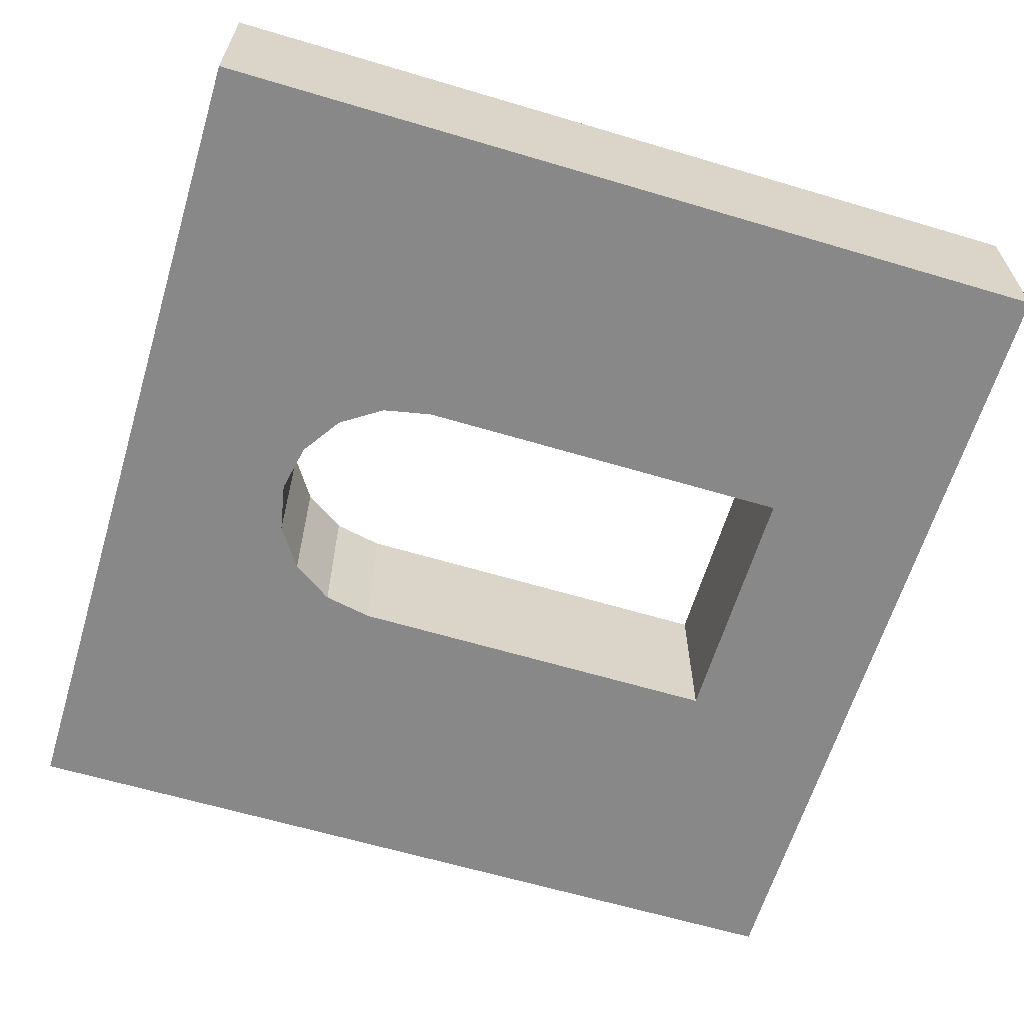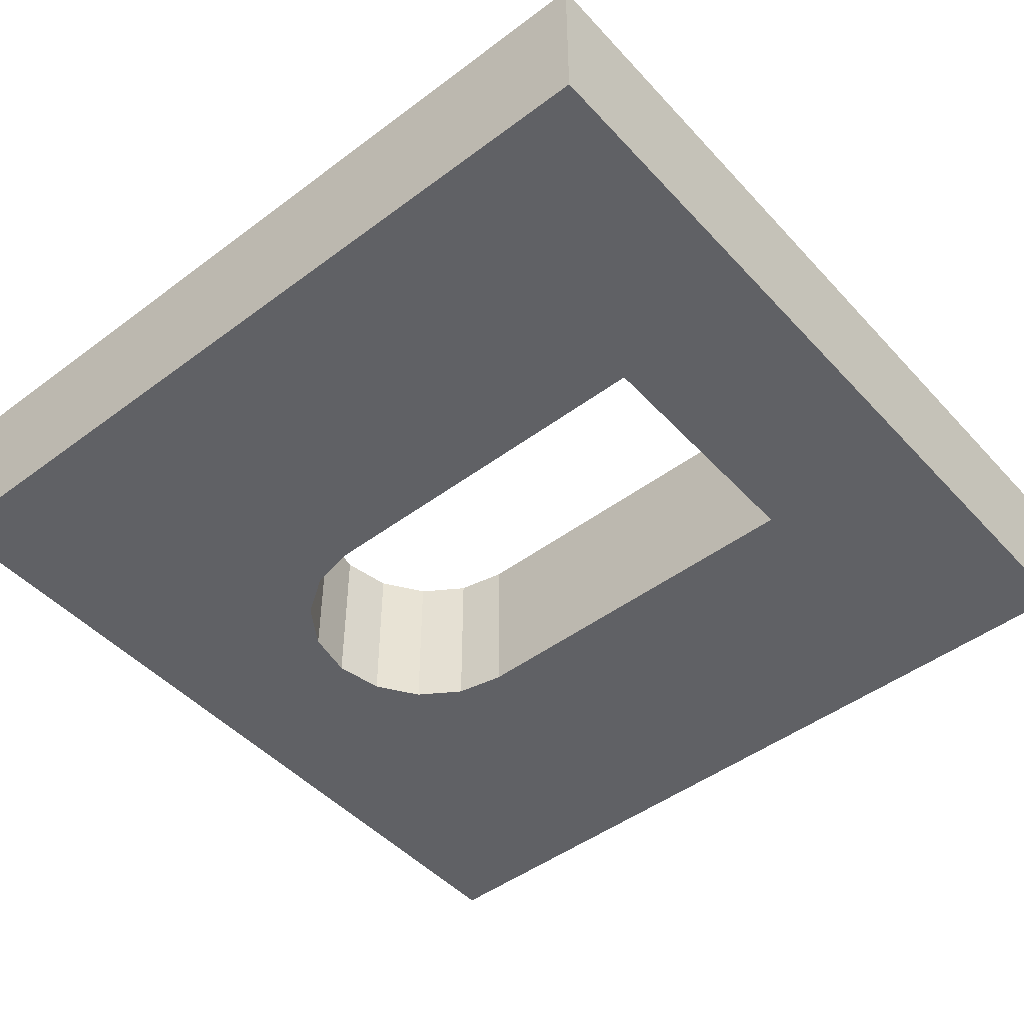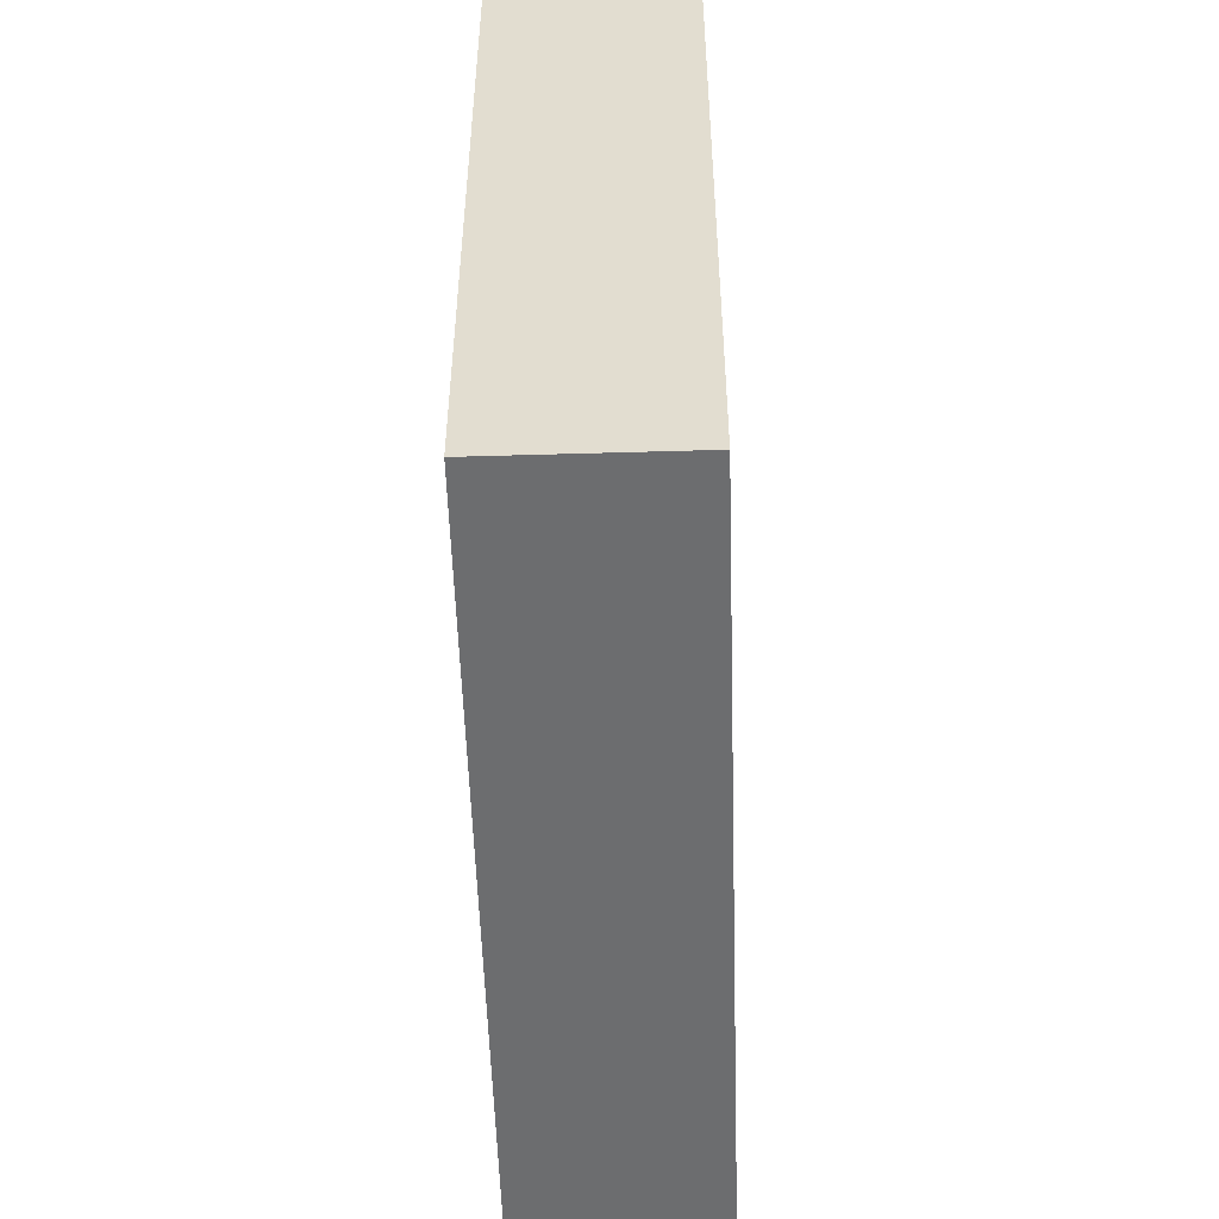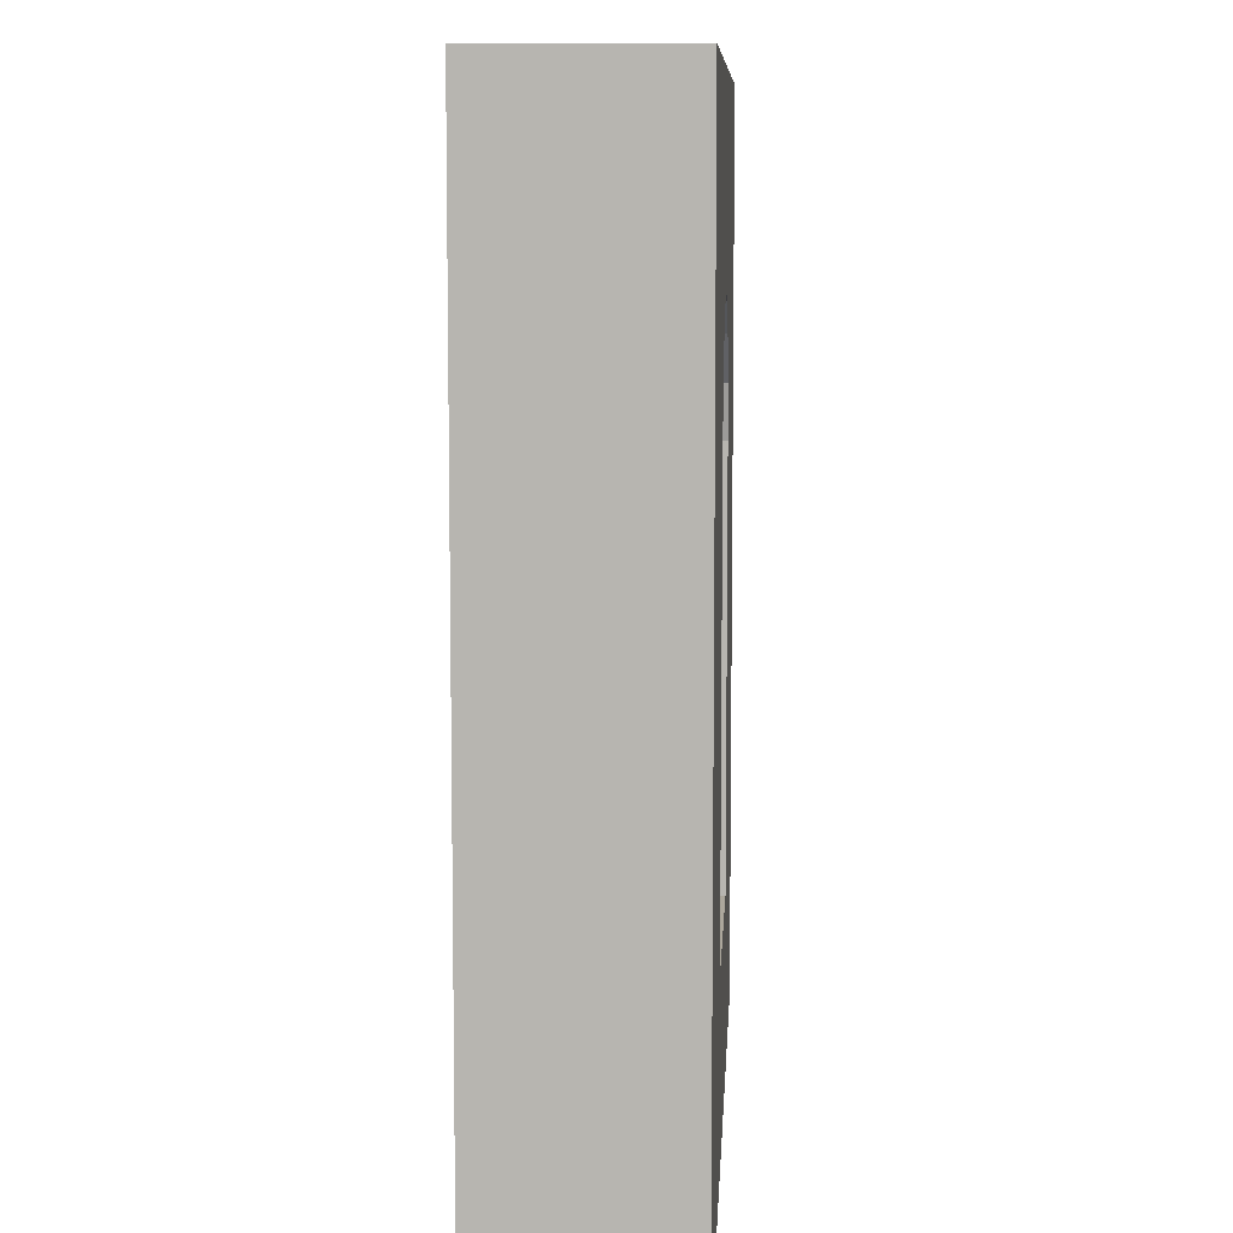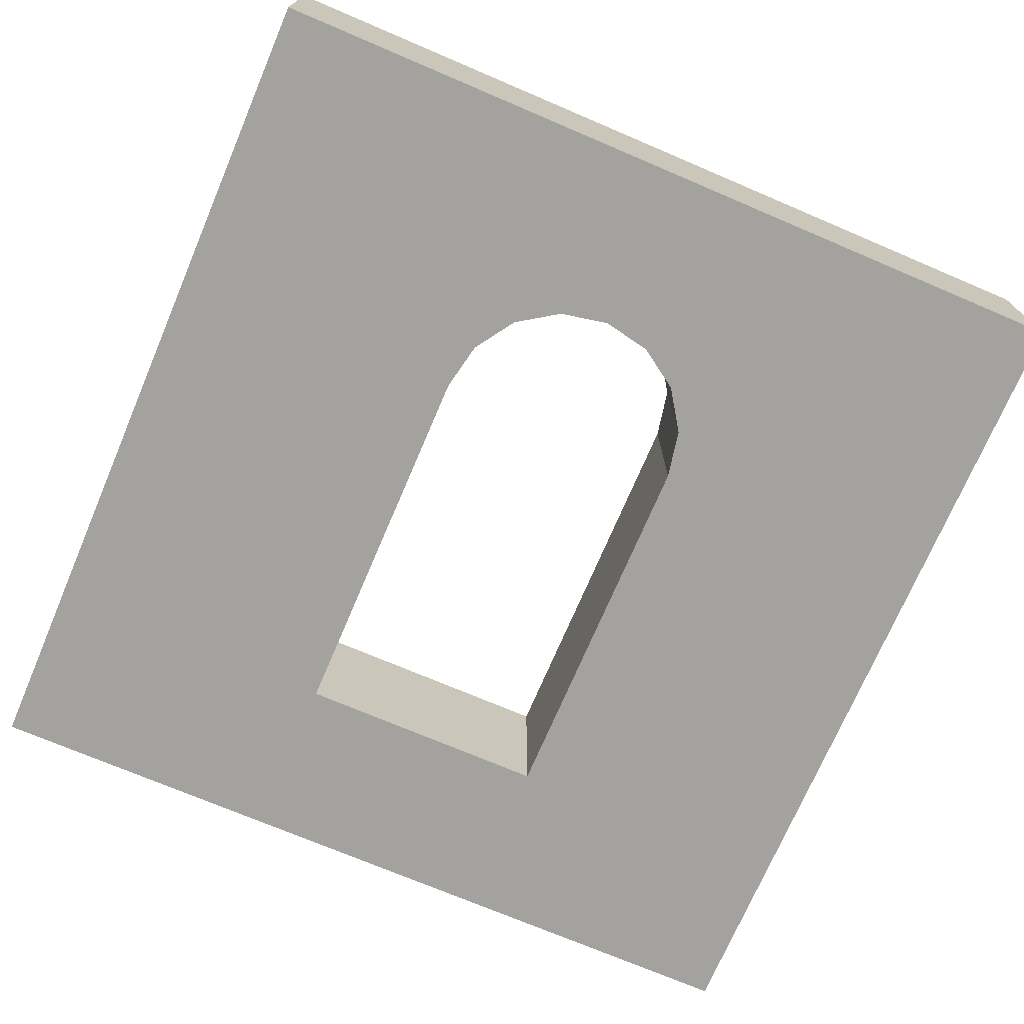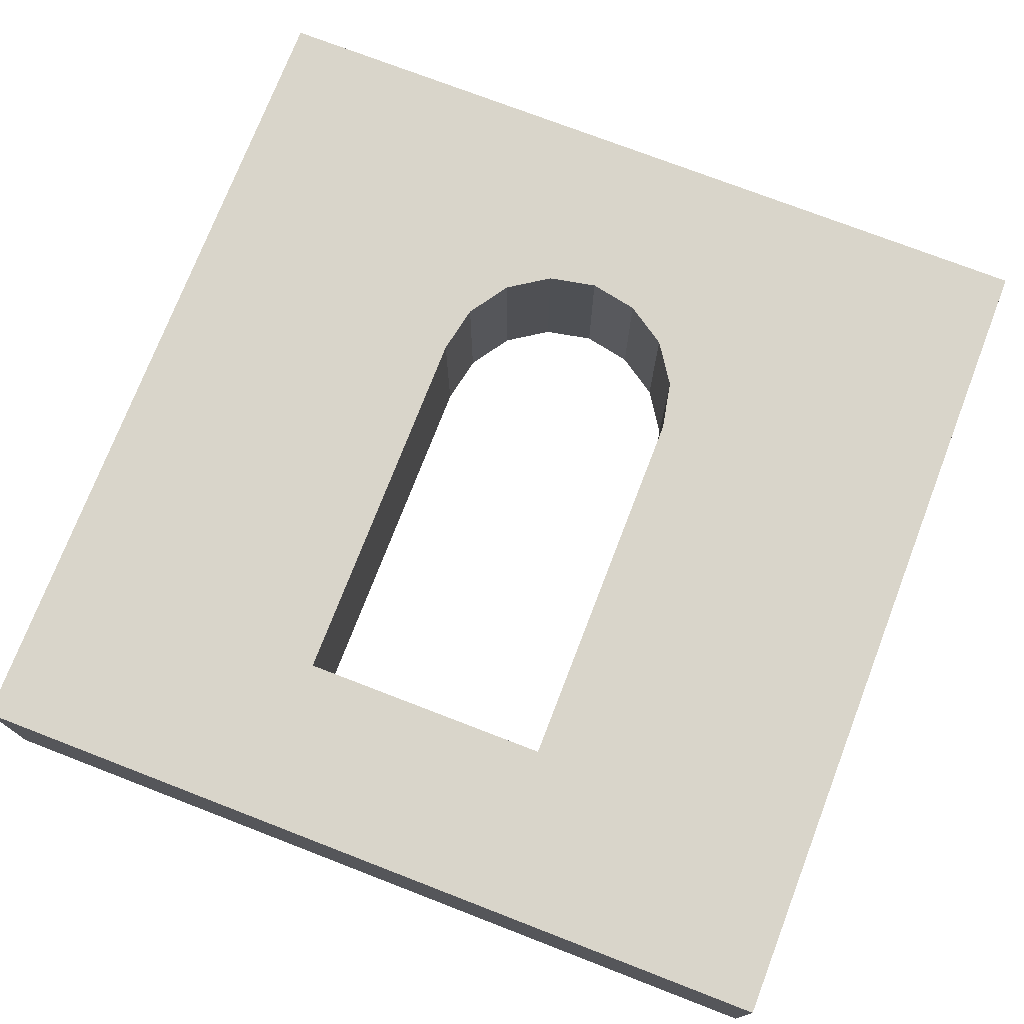
<metadata>
{"format":"obj","ext":"obj","renderer":"f3d","projection":"perspective","resolution":1024,"background":"white","views":[{"elev":-62.8,"azim":-106.8,"up":"+Z"},{"elev":-47.5,"azim":-49.9,"up":"+Z"},{"elev":-53.9,"azim":91.8,"up":"+Y"},{"elev":8.4,"azim":-87.0,"up":"+Y"},{"elev":-72.4,"azim":156.9,"up":"+Z"},{"elev":74.5,"azim":21.1,"up":"+Z"}]}
</metadata>
<code>
o object1
g object1
v -0.5 1 -0.4
v -0.5 1 -0.6
v 0.5 1 -0.6
v 0.5 1 -0.4
v 0 1 -0.6
v 0.5 0 -0.6
v 0.5 0 -0.4
v 0.5 0.5 -0.4
v -0.5 0 -0.4
v -0.5 0 -0.6
v 0 0 -0.6
v 0.15 0.5 -0.4
v 0.15 0.2 -0.4
v -0.15 0.2 -0.4
v -0.15 0.5 -0.4
v -0.5 0.5 -0.4
v -0.15 0.65 -0.4
v -0.1386 0.7074 -0.4
v -0.1061 0.7561 -0.4
v -0.0574 0.7886 -0.4
v 0 0.8 -0.4
v 0.0574 0.7886 -0.4
v 0.1061 0.7561 -0.4
v 0.1386 0.7074 -0.4
v 0.15 0.65 -0.4
v 0.1386 0.7074 -0.6
v 0.15 0.65 -0.6
v 0.1061 0.7561 -0.6
v 0.0574 0.7886 -0.6
v 0 0.8 -0.6
v -0.0574 0.7886 -0.6
v -0.1061 0.7561 -0.6
v -0.1386 0.7074 -0.6
v -0.15 0.65 -0.6
v -0.15 0.2 -0.6
v 0.15 0.2 -0.6
v 0 0.2 -0.6
f 4 3 5
f 5 2 1
f 4 5 1
f 3 4 8
f 8 7 6
f 6 3 8
f 11 6 7
f 9 11 7
f 9 10 11
f 14 15 16
f 1 16 17
f 4 1 20
f 20 21 4
f 21 22 4
f 22 23 4
f 23 24 4
f 24 25 4
f 25 12 8
f 7 8 13
f 13 9 7
f 8 12 13
f 25 8 4
f 1 19 20
f 1 18 19
f 1 17 18
f 16 15 17
f 13 14 9
f 14 16 9
f 26 27 25
f 26 25 24
f 28 26 24
f 28 24 23
f 29 28 23
f 29 23 22
f 30 29 22
f 30 22 21
f 31 30 21
f 31 21 20
f 32 31 20
f 32 20 19
f 33 32 19
f 33 19 18
f 34 33 18
f 34 18 17
f 34 17 15
f 15 14 35
f 35 34 15
f 13 36 37
f 37 35 14
f 37 14 13
f 12 25 27
f 27 36 12
f 36 13 12
f 16 1 2
f 2 10 16
f 10 9 16
f 29 30 5
f 2 5 31
f 2 33 34
f 34 35 10
f 35 11 10
f 6 11 36
f 3 6 27
f 3 27 26
f 26 28 3
f 6 36 27
f 11 37 36
f 35 37 11
f 2 32 33
f 2 31 32
f 34 10 2
f 5 30 31
f 28 29 3
f 29 5 3

</code>
